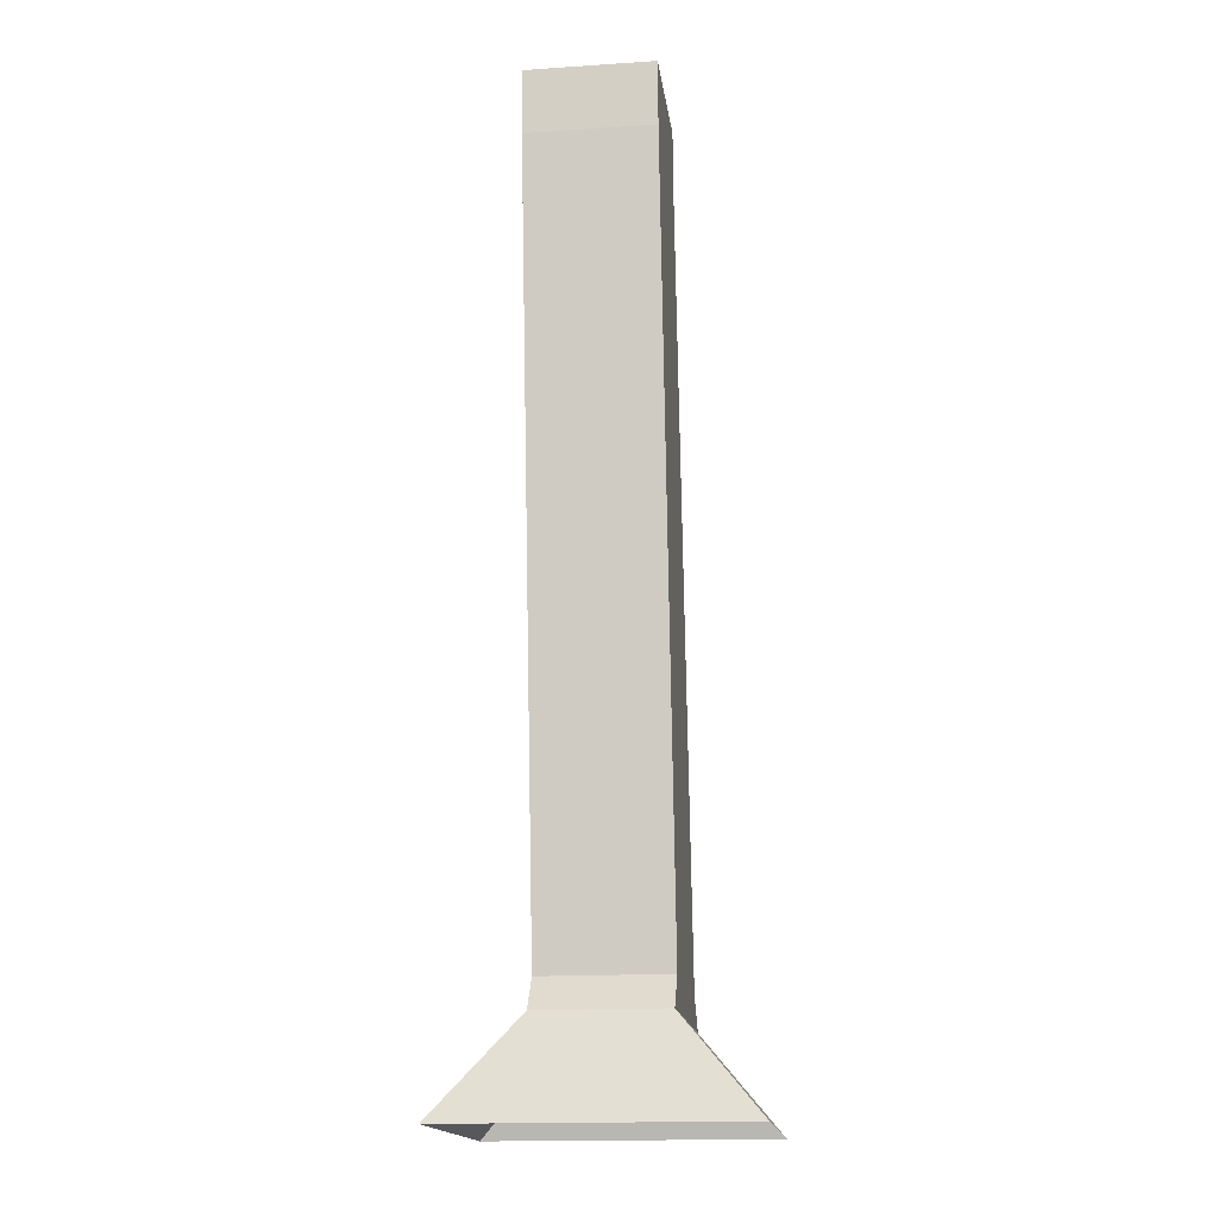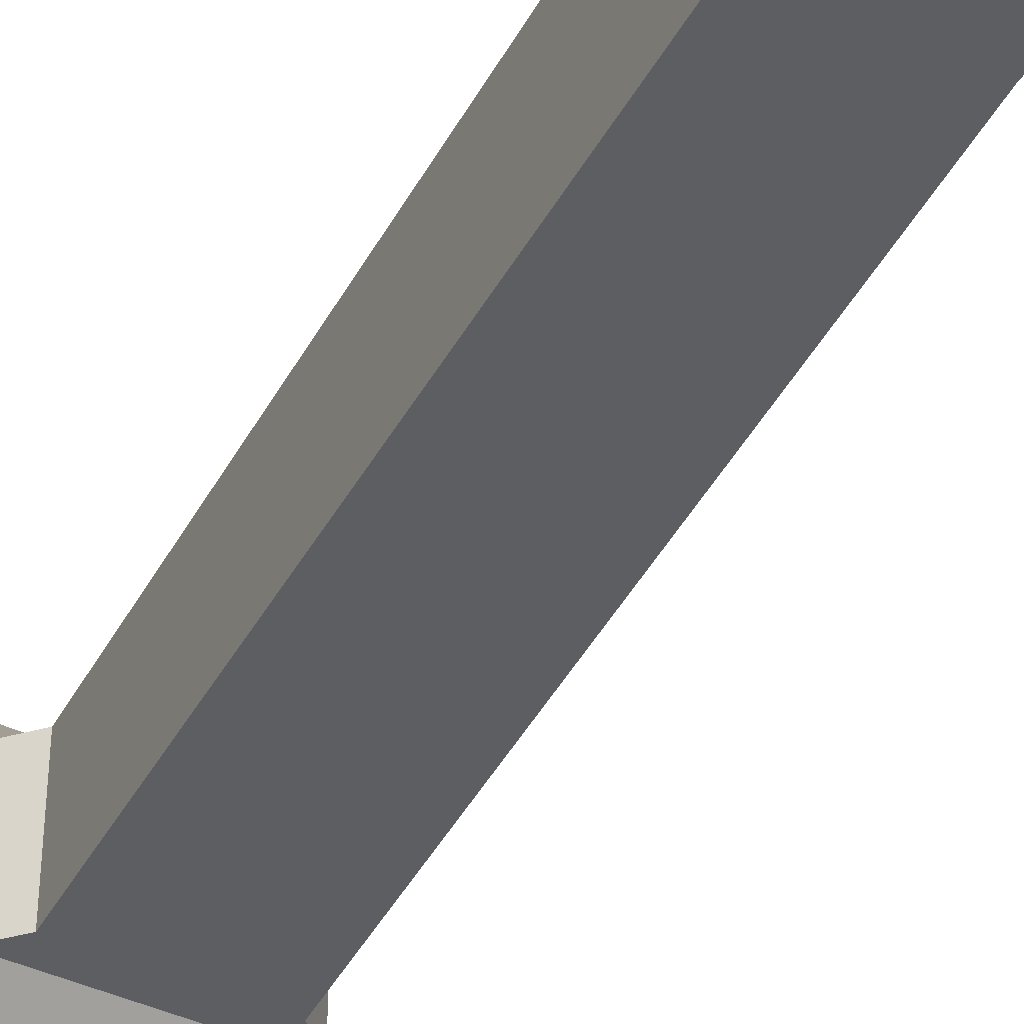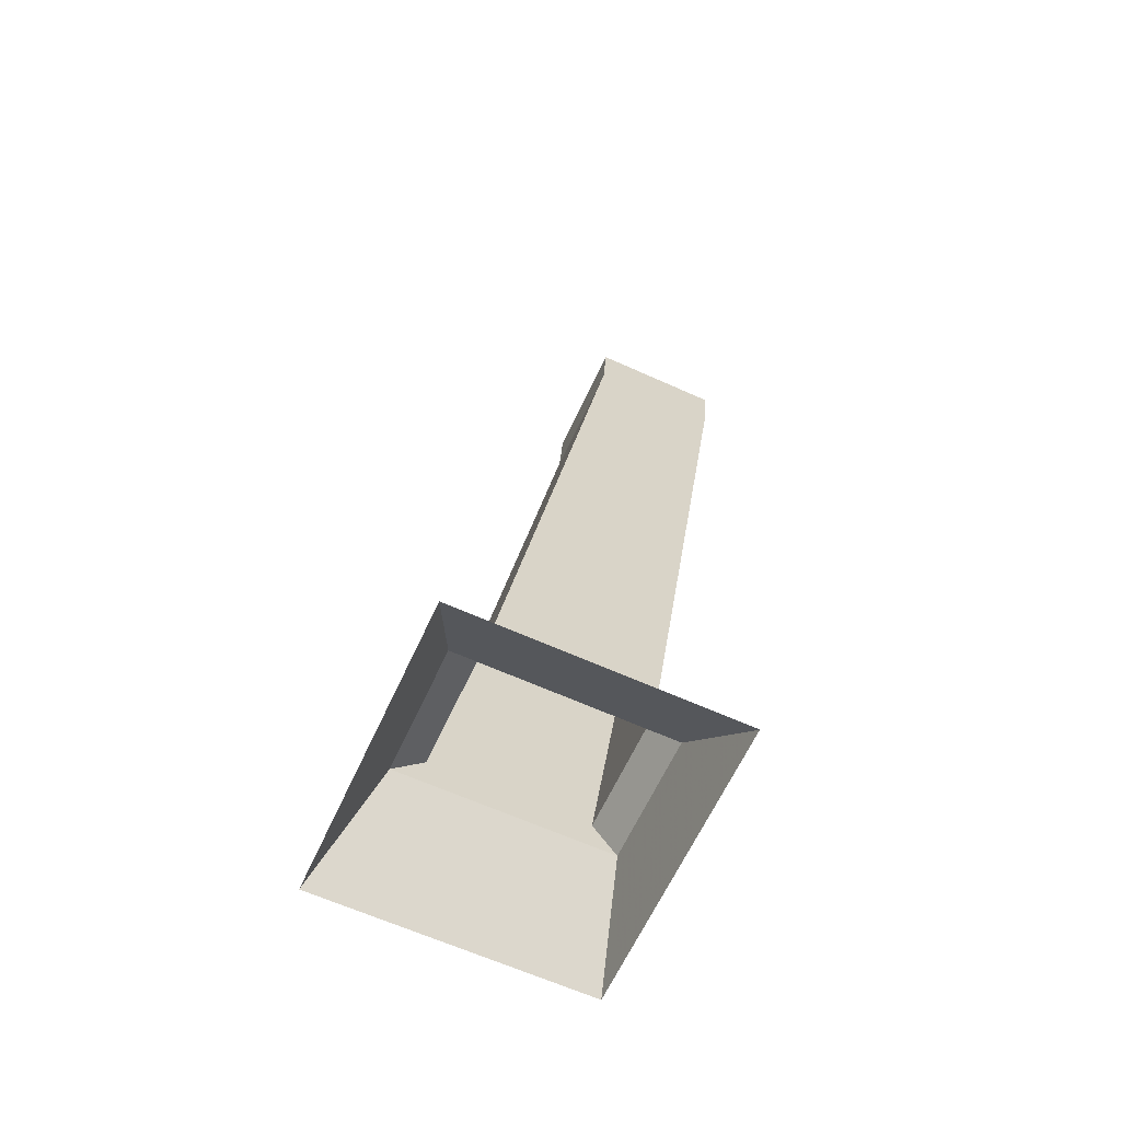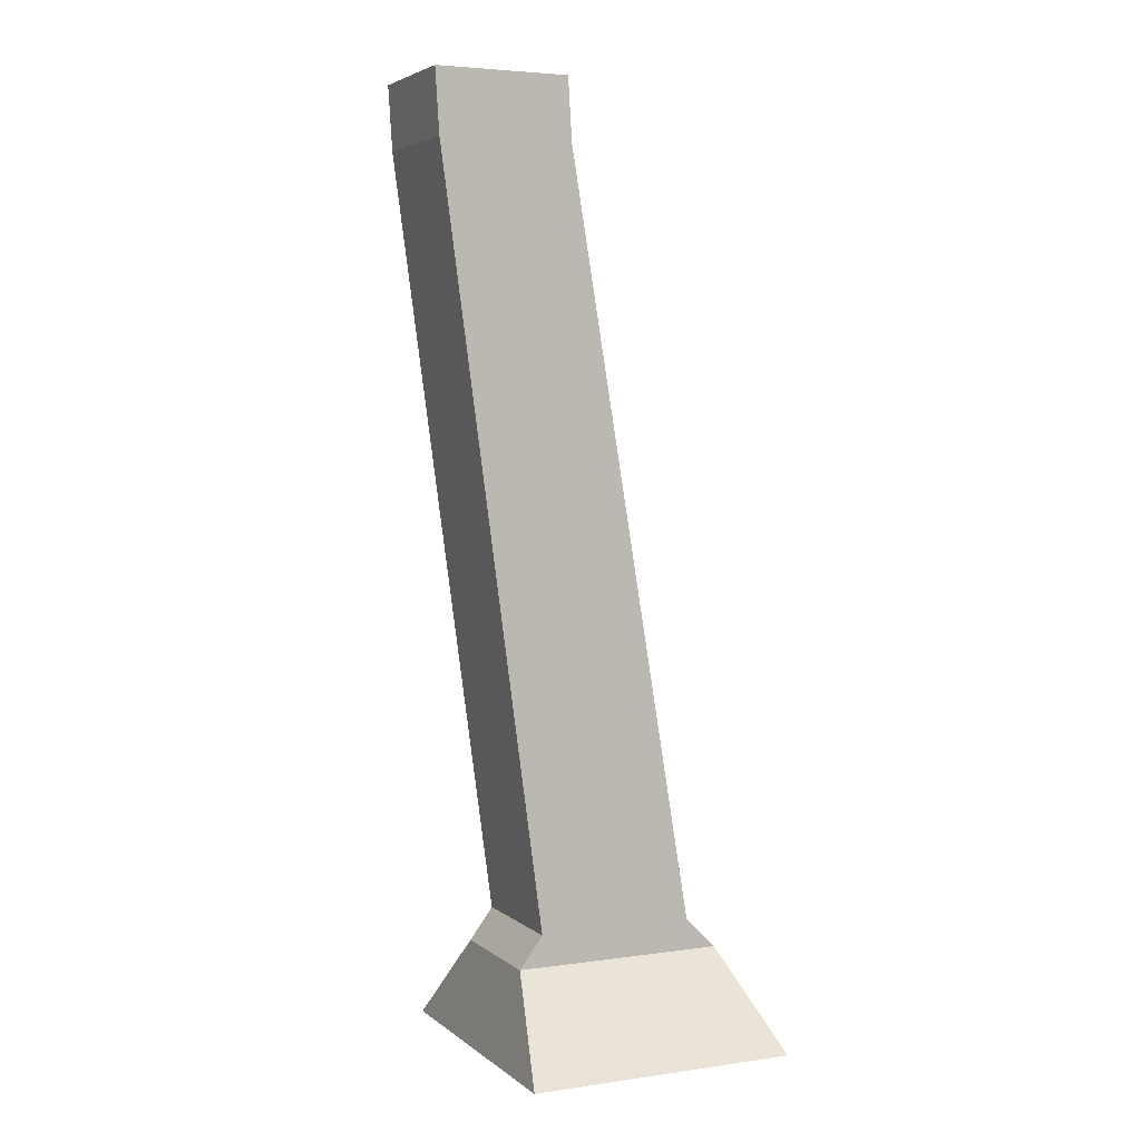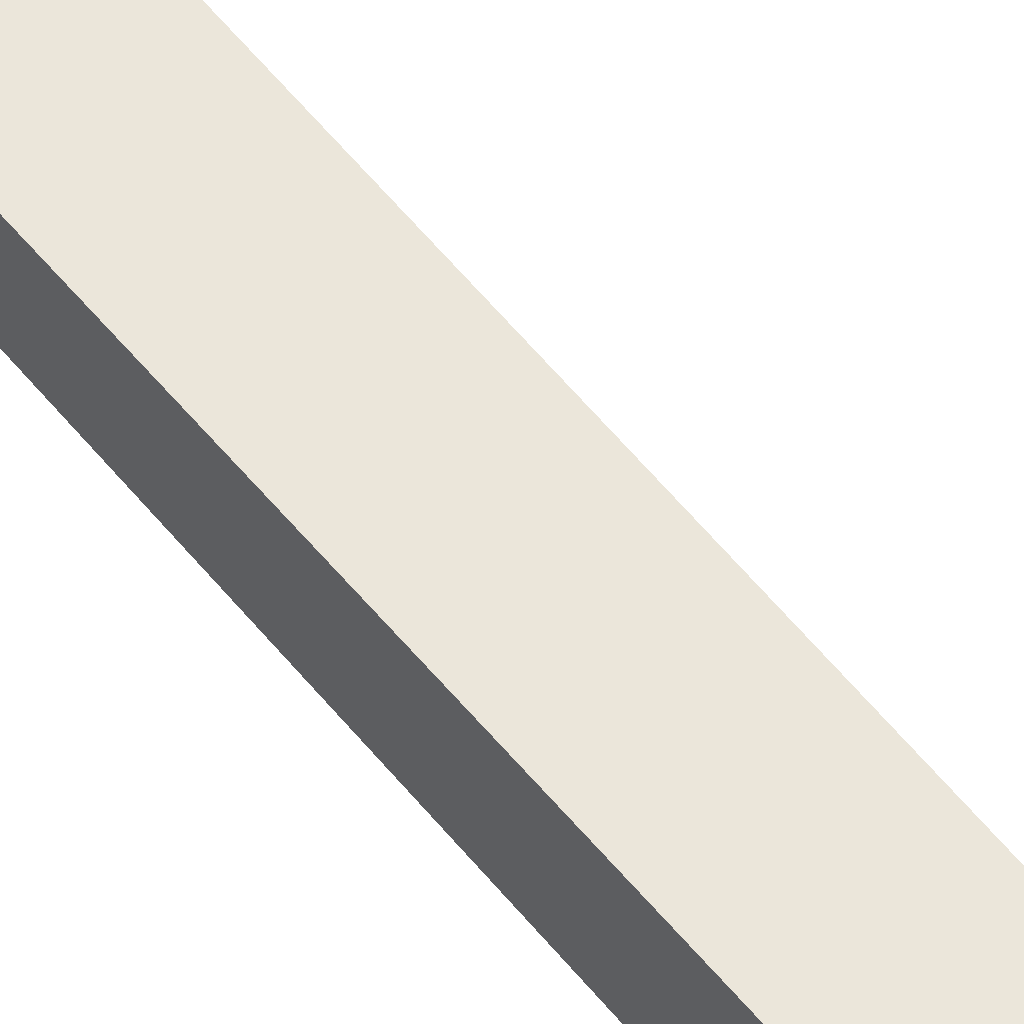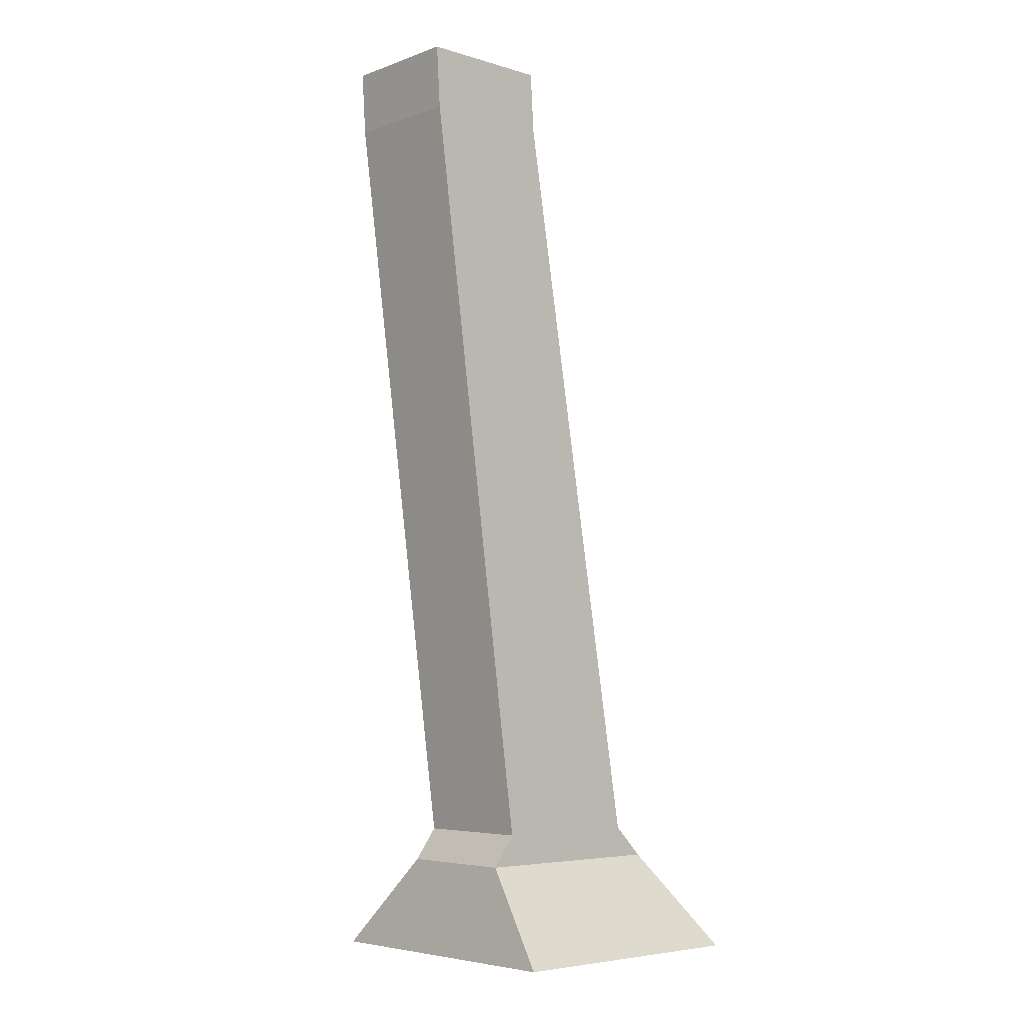
<metadata>
{"format":"obj","ext":"obj","renderer":"f3d","projection":"perspective","resolution":1024,"background":"white","views":[{"elev":-16.8,"azim":97.5,"up":"+Y"},{"elev":-37.9,"azim":147.1,"up":"+Z"},{"elev":-63.4,"azim":-24.6,"up":"+Y"},{"elev":4.3,"azim":155.1,"up":"+Y"},{"elev":54.8,"azim":133.6,"up":"+Z"},{"elev":-5.3,"azim":137.5,"up":"+Y"}]}
</metadata>
<code>
v -0.1016 1.875 -0.125
v -0.1016 1.875 0.125
v -0.1094 1.75 0.125
v -0.1094 1.75 -0.125
v 0.1641 1.875 -0.125
v 0.1641 1.875 0.125
v 0.1562 1.75 0.125
v -0.04688 0.25 0.125
v -0.3594 0.25 0.125
v -0.3594 0.25 -0.125
v 0.1562 1.75 -0.125
v -0.04688 0.25 -0.125
v 0 0.1875 -0.125
v 0 0.1875 0.125
v -0.4219 0.1875 0.125
v -0.4219 0.1875 -0.125
v -0.5 0 -0.2812
v 0.03906 0 -0.2812
v 0.03906 0 0.2969
v -0.5 0 0.2969
f 1 2 3
f 1 3 4
f 1 4 5
f 1 5 6
f 1 6 2
f 2 6 7
f 2 7 3
f 3 7 8
f 3 8 9
f 3 9 4
f 4 9 10
f 4 10 11
f 4 11 5
f 5 11 6
f 6 11 7
f 7 11 12
f 7 12 8
f 8 12 13
f 8 13 14
f 8 14 9
f 9 14 15
f 9 15 10
f 10 15 16
f 10 16 12
f 10 12 11
f 12 16 13
f 13 16 17
f 13 17 18
f 13 18 14
f 14 18 19
f 14 19 15
f 15 19 20
f 15 20 16
f 16 20 17

</code>
